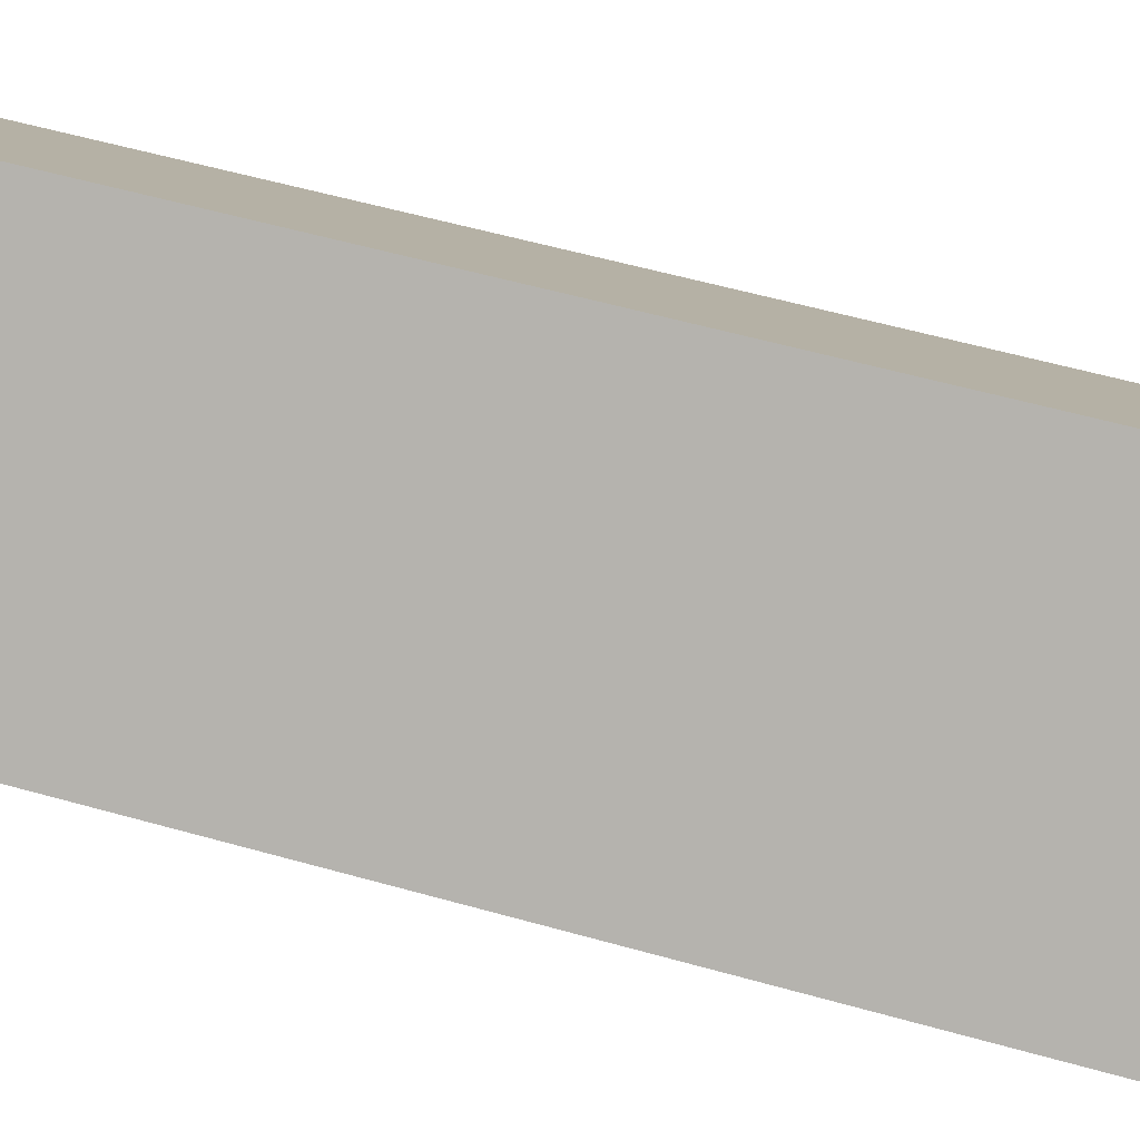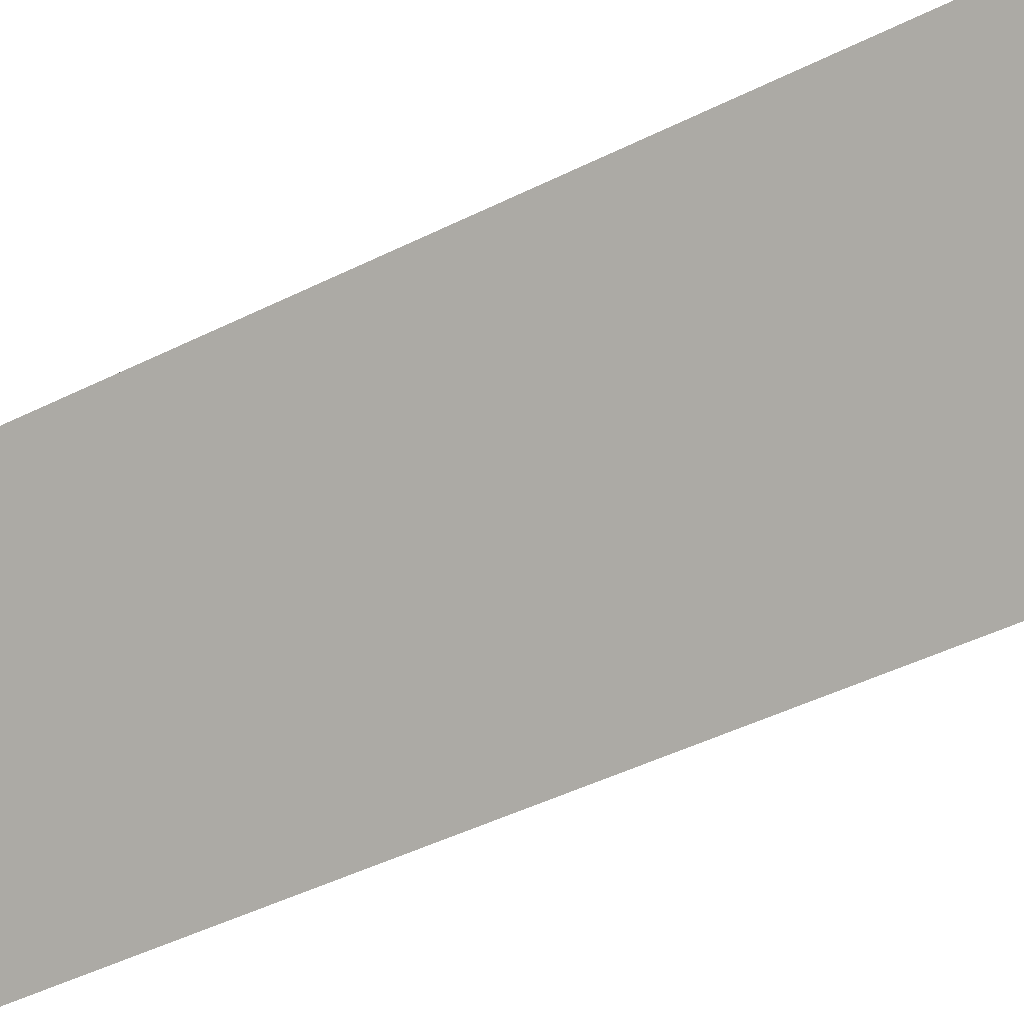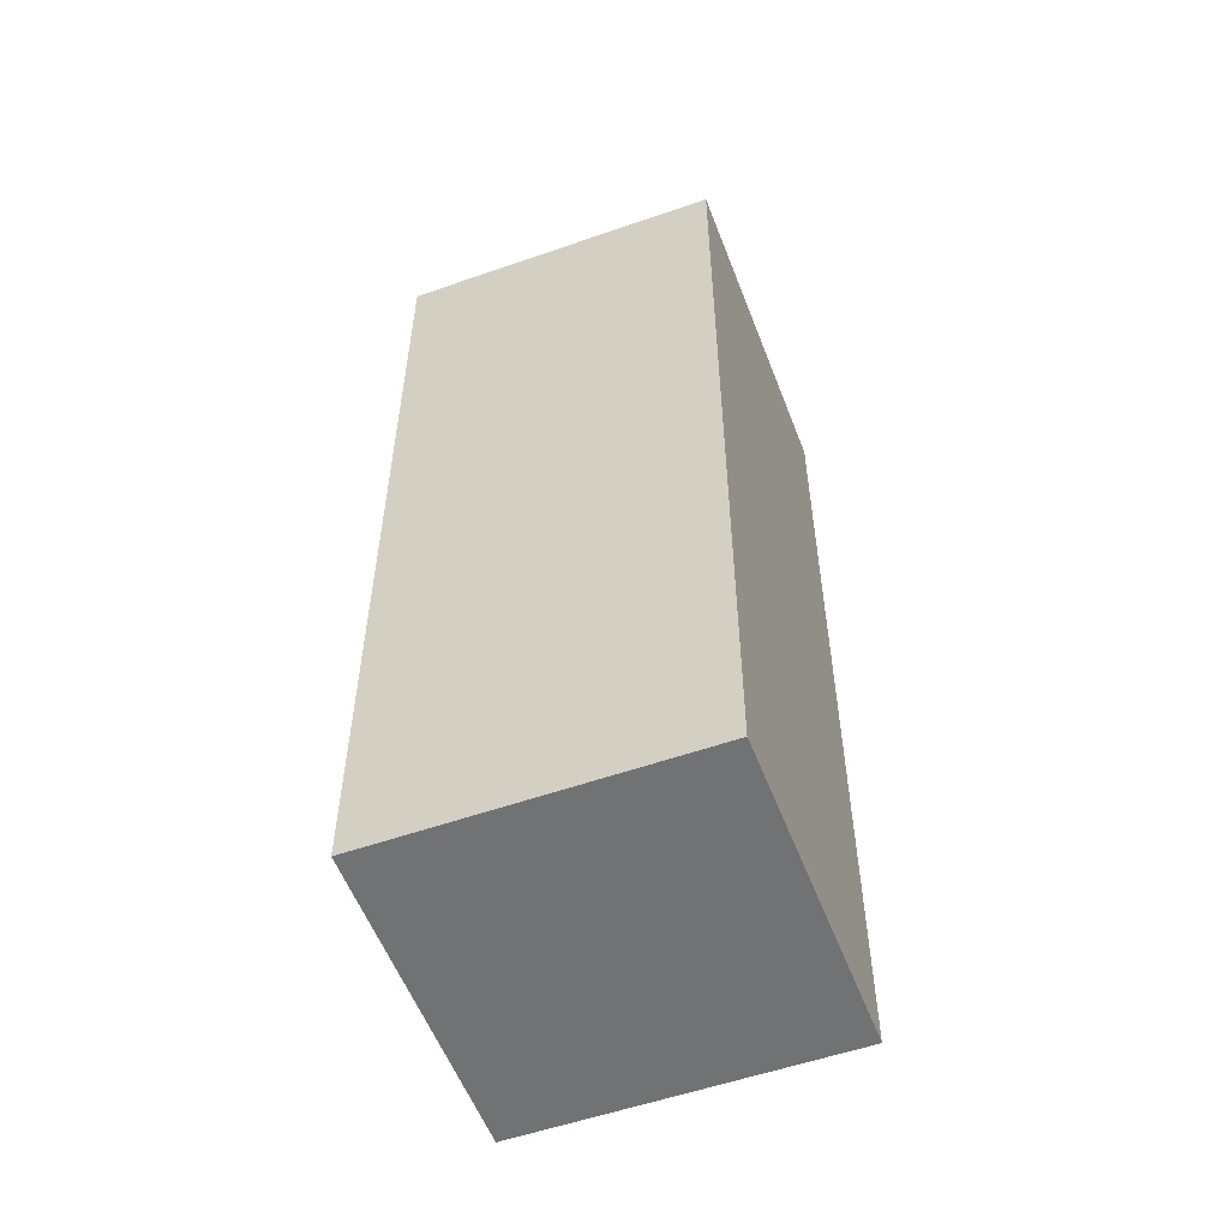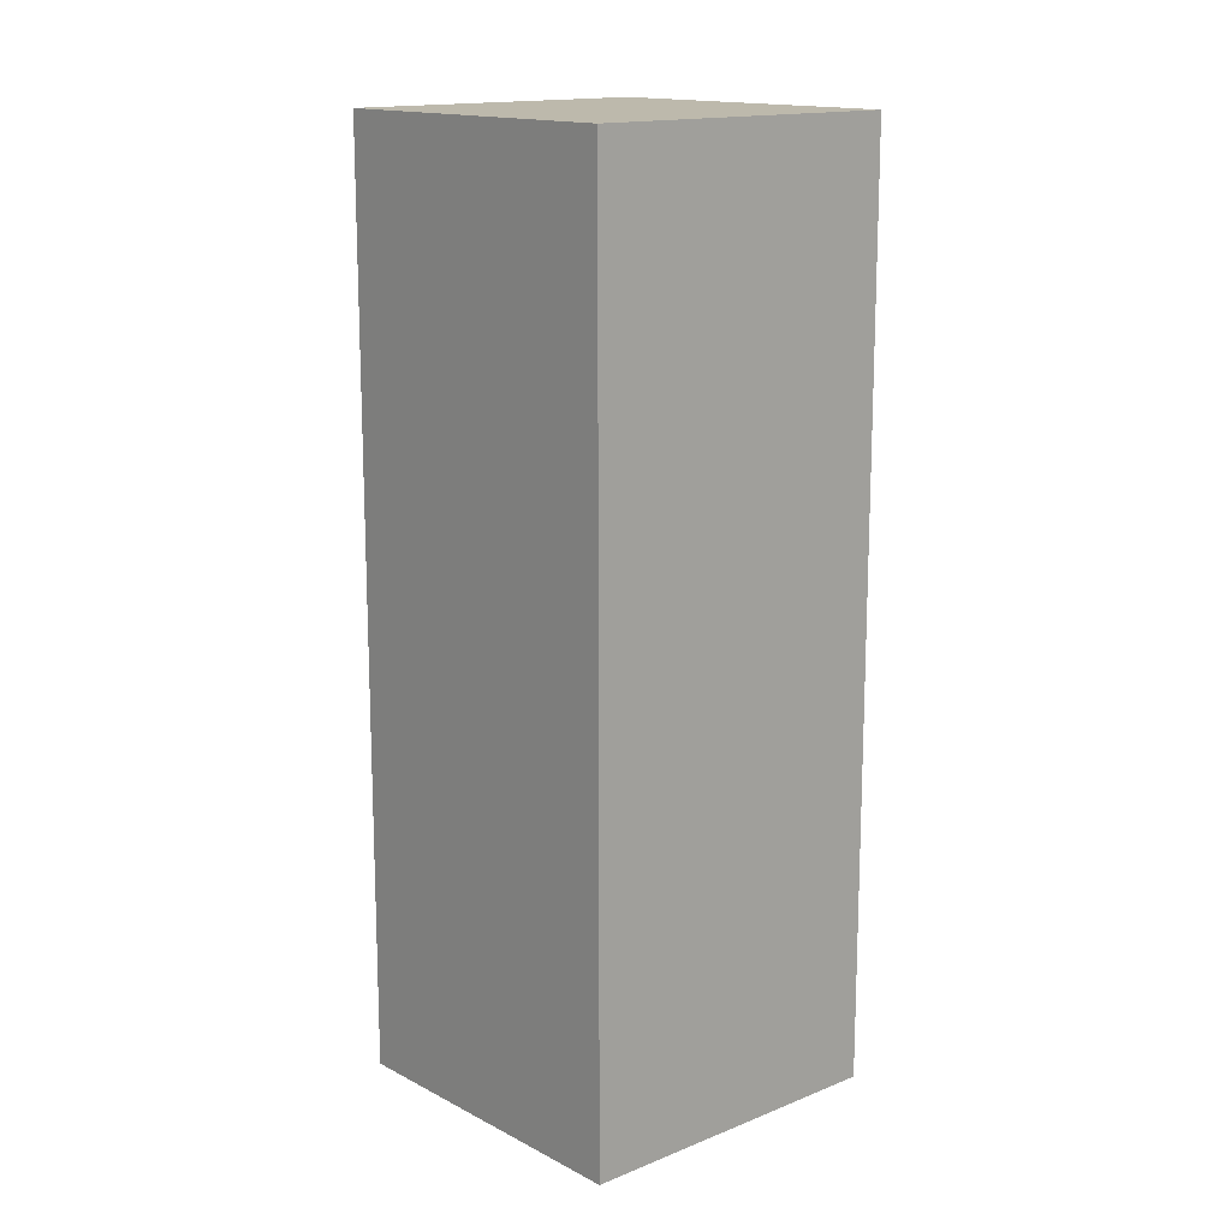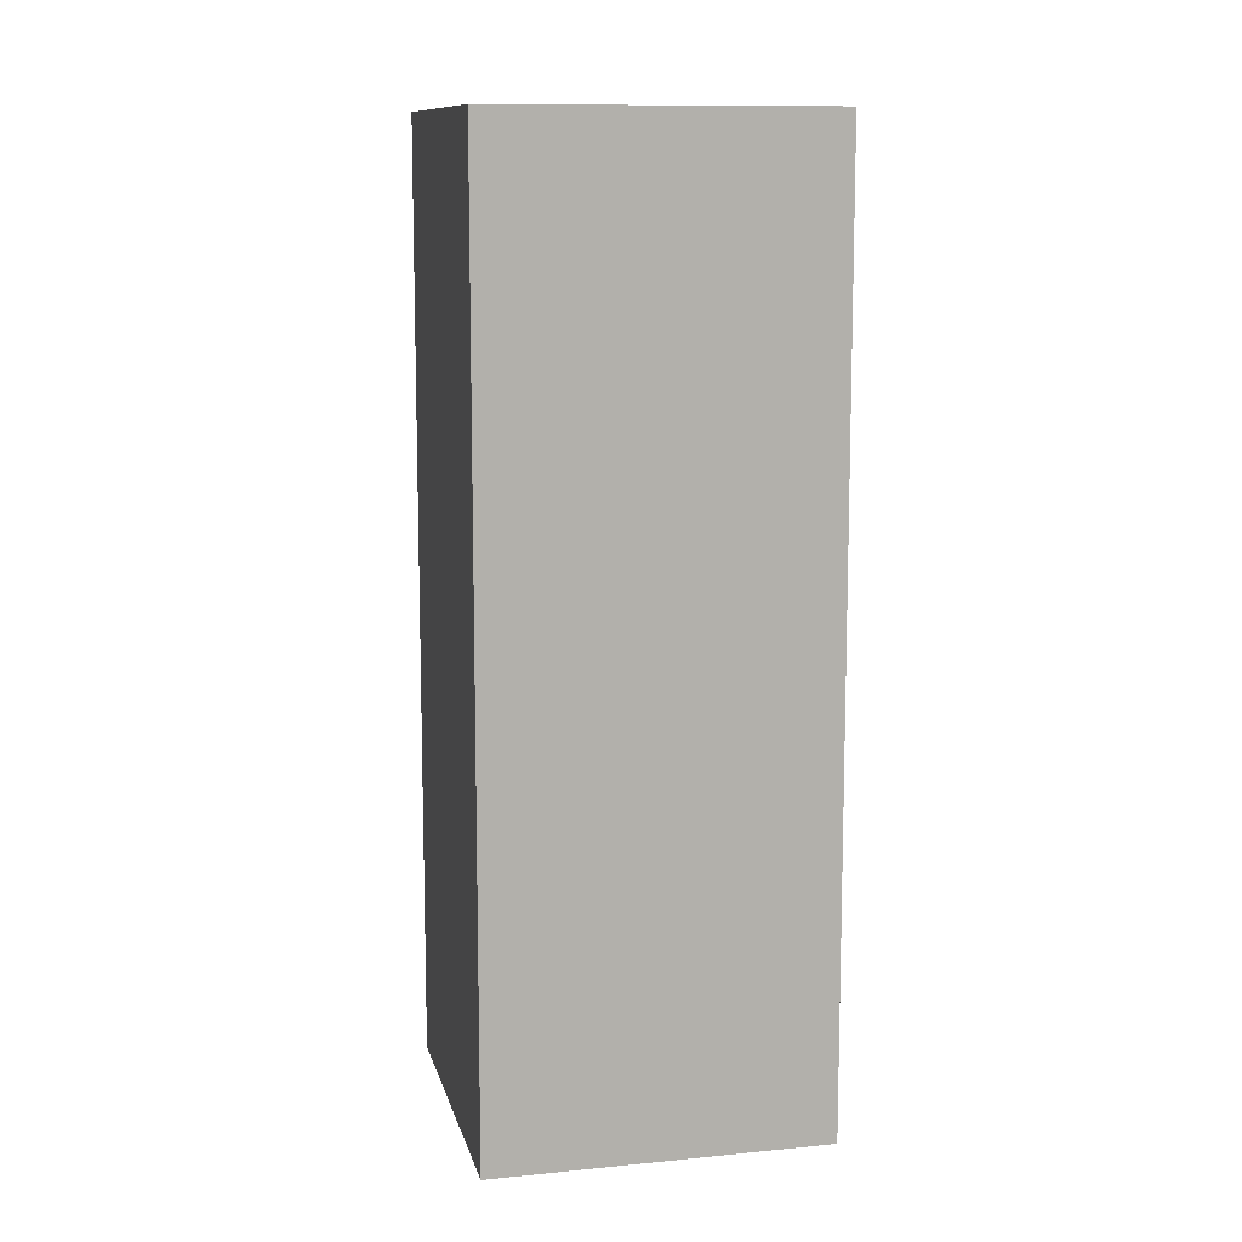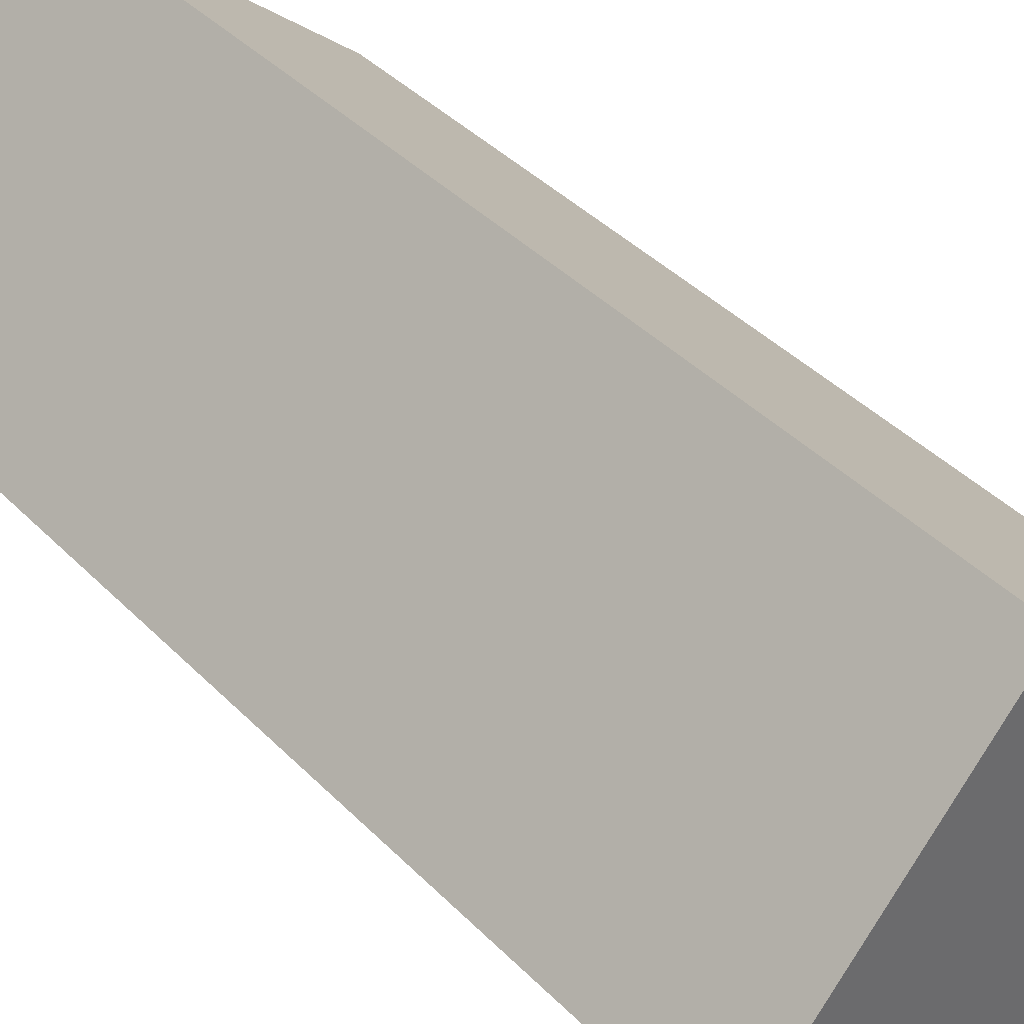
<metadata>
{"format":"obj","ext":"obj","renderer":"f3d","projection":"perspective","resolution":1024,"background":"white","views":[{"elev":56.9,"azim":106.4,"up":"+Z"},{"elev":-46.3,"azim":-60.4,"up":"+Z"},{"elev":-55.6,"azim":61.0,"up":"+Y"},{"elev":15.0,"azim":89.0,"up":"+Y"},{"elev":11.0,"azim":-152.8,"up":"+Y"},{"elev":39.9,"azim":-39.0,"up":"+Z"}]}
</metadata>
<code>
v  3.744 7.525 0.279
v  0 7.525 4.608e-16
v  1.729 7.525 2.022
v  2.028 7.525 -1.76
v  1.729 -1.238e-16 2.022
v  3.744 -1.708e-17 0.279
v  2.028 1.078e-16 -1.76
v  0 0 0
g defaultobject
f 1 2 3
f 2 1 4
f 5 1 3
f 1 5 6
f 6 4 1
f 4 6 7
f 7 2 4
f 2 7 8
f 8 3 2
f 3 8 5
f 8 6 5
f 6 8 7

</code>
